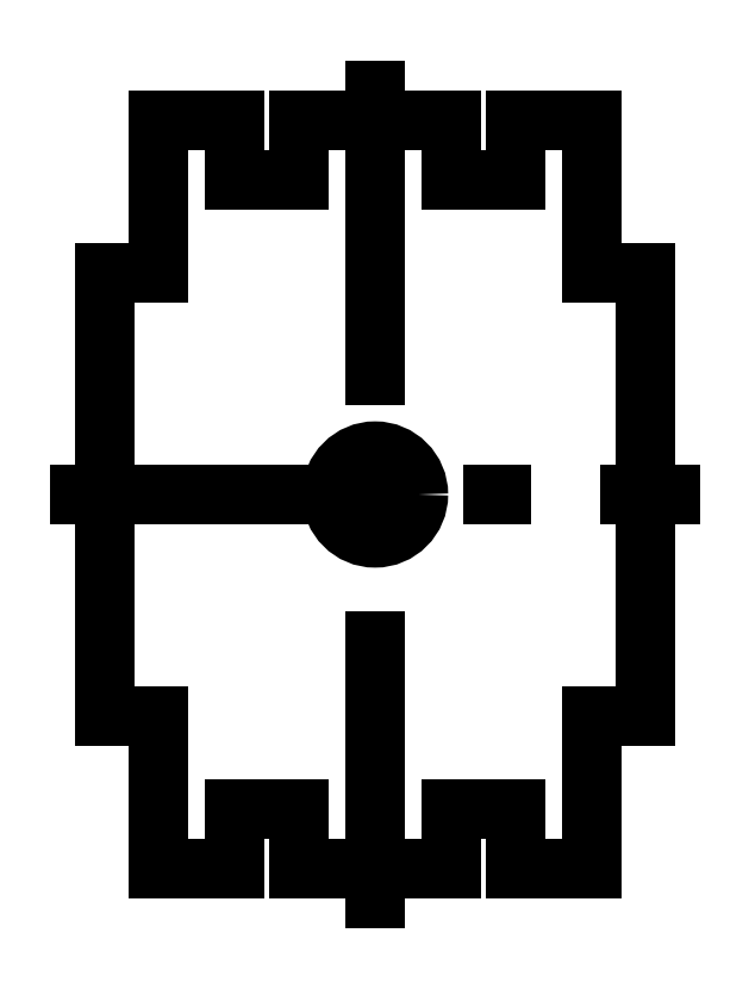
<metadata>
{"format":"dxf","ext":"dxf","renderer":"ezdxf+matplotlib","layout":"modelspace","background":"white","min_lineweight":24,"dpi":150}
</metadata>
<code>
0
SECTION
2
ENTITIES
0
INSERT
8
0
2
SHAPE2DVIEW
10
0
20
0
30
0
41
1
42
1
43
0
50
270
70
1
71
1
44
0
45
0
0
LINE
8
base
10
0
20
40
11
0
21
-40
0
LINE
8
base
10
-30
20
0
11
30
21
0
0
DIMENSION
8
dim
10
-40
20
-34.5
30
0
11
-41.88
21
7.335e-15
31
0
70
32
71
5
3
Standard
53
0
210
0
220
0
230
1
13
-20
23
34.5
33
0
14
-20
24
-34.5
34
0
50
90
0
DIMENSION
8
dim
10
-30
20
-20.5
30
0
11
-31.88
21
3.782e-15
31
0
70
32
71
5
3
Standard
53
0
210
0
220
0
230
1
13
-25
23
20.5
33
0
14
-25
24
-20.5
34
0
50
90
0
DIMENSION
8
dim
10
-30
20
-29
30
0
11
-31.88
21
-31.75
31
0
70
32
71
5
3
Standard
53
0
210
0
220
0
230
1
13
-13
23
-34.5
33
0
14
-13
24
-29
34
0
50
90
0
DIMENSION
8
dim
10
2.828
20
2.828
30
0
11
-1.326
21
1.326
31
0
70
35
71
5
3
Standard
53
0
210
0
220
0
230
1
15
-2.828
25
-2.828
35
0
40
0
0
DIMENSION
8
dim
10
-7
20
-20
30
0
11
-10
21
-18.12
31
0
70
32
71
5
3
Standard
53
0
210
0
220
0
230
1
13
-13
23
-29
33
0
14
-7
24
-29
34
0
0
DIMENSION
8
dim
10
7
20
-20
30
0
11
-5.658e-15
21
-18.12
31
0
70
32
71
5
3
Standard
53
0
210
0
220
0
230
1
13
-7
23
-34.5
33
0
14
7
24
-34.5
34
0
0
DIMENSION
8
dim
10
20
20
-40
30
0
11
-6.991e-15
21
-38.12
31
0
70
32
71
5
3
Standard
53
0
210
0
220
0
230
1
13
-20
23
-34.5
33
0
14
20
24
-34.5
34
0
0
DIMENSION
8
dim
10
25
20
-50
30
0
11
-5.214e-15
21
-48.12
31
0
70
32
71
5
3
Standard
53
0
210
0
220
0
230
1
13
-25
23
-20.5
33
0
14
25
24
-20.5
34
0
0
ENDSEC
0
EOF

</code>
